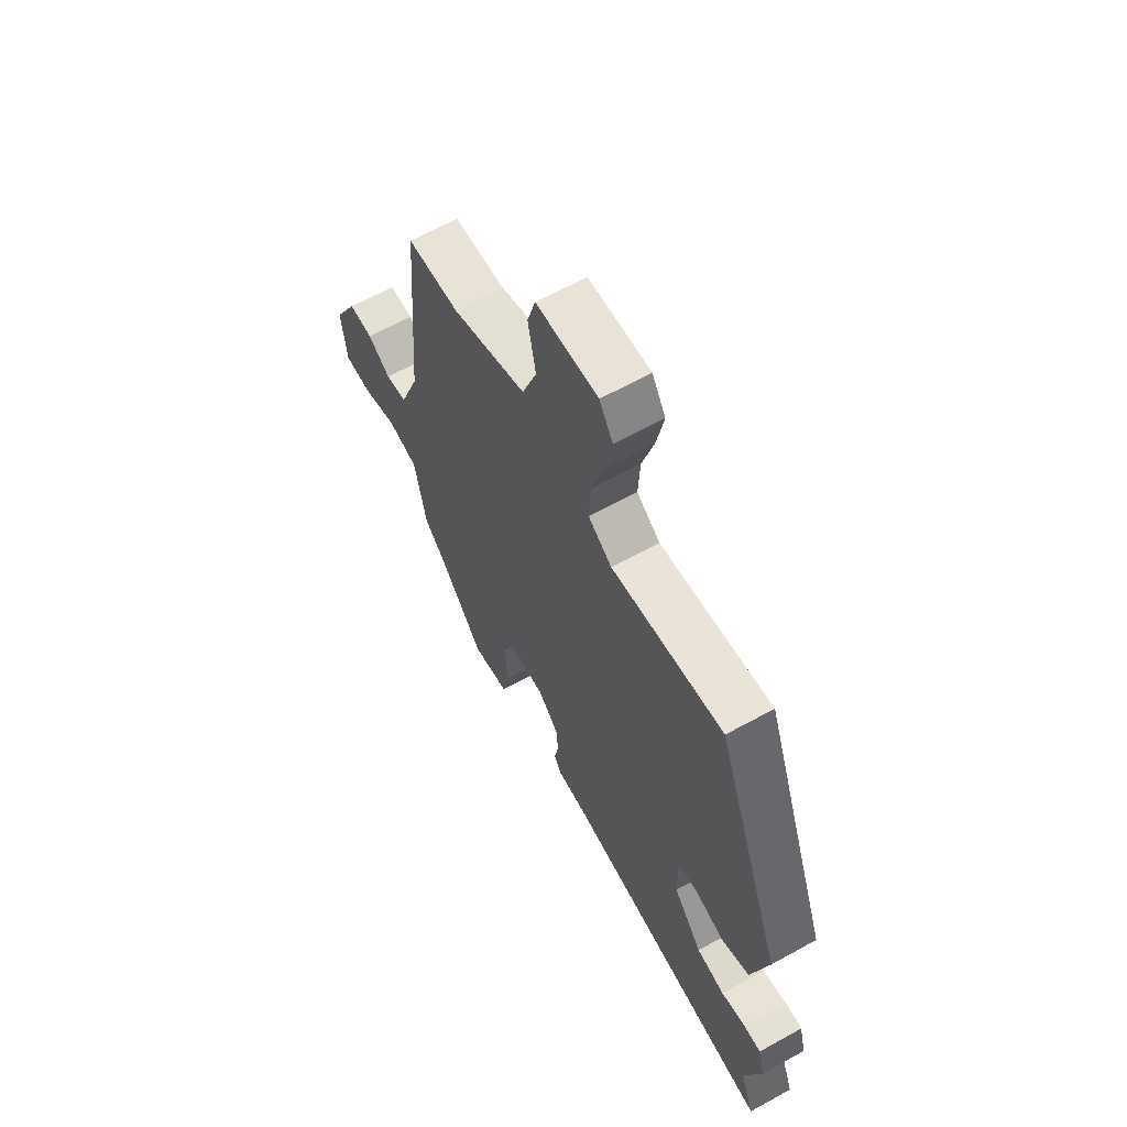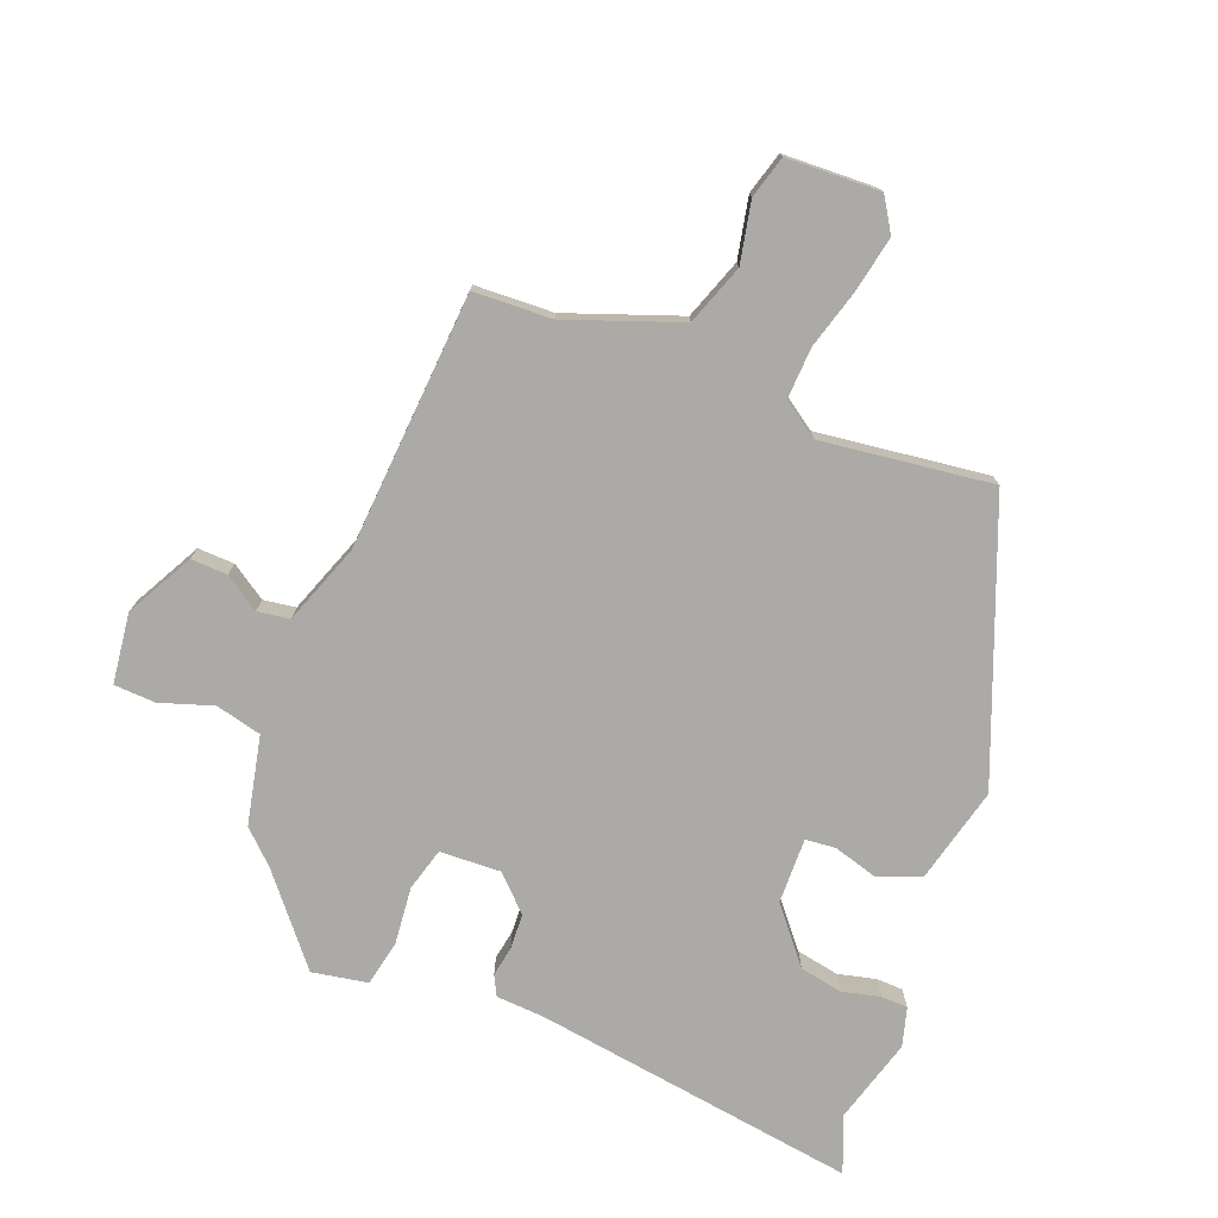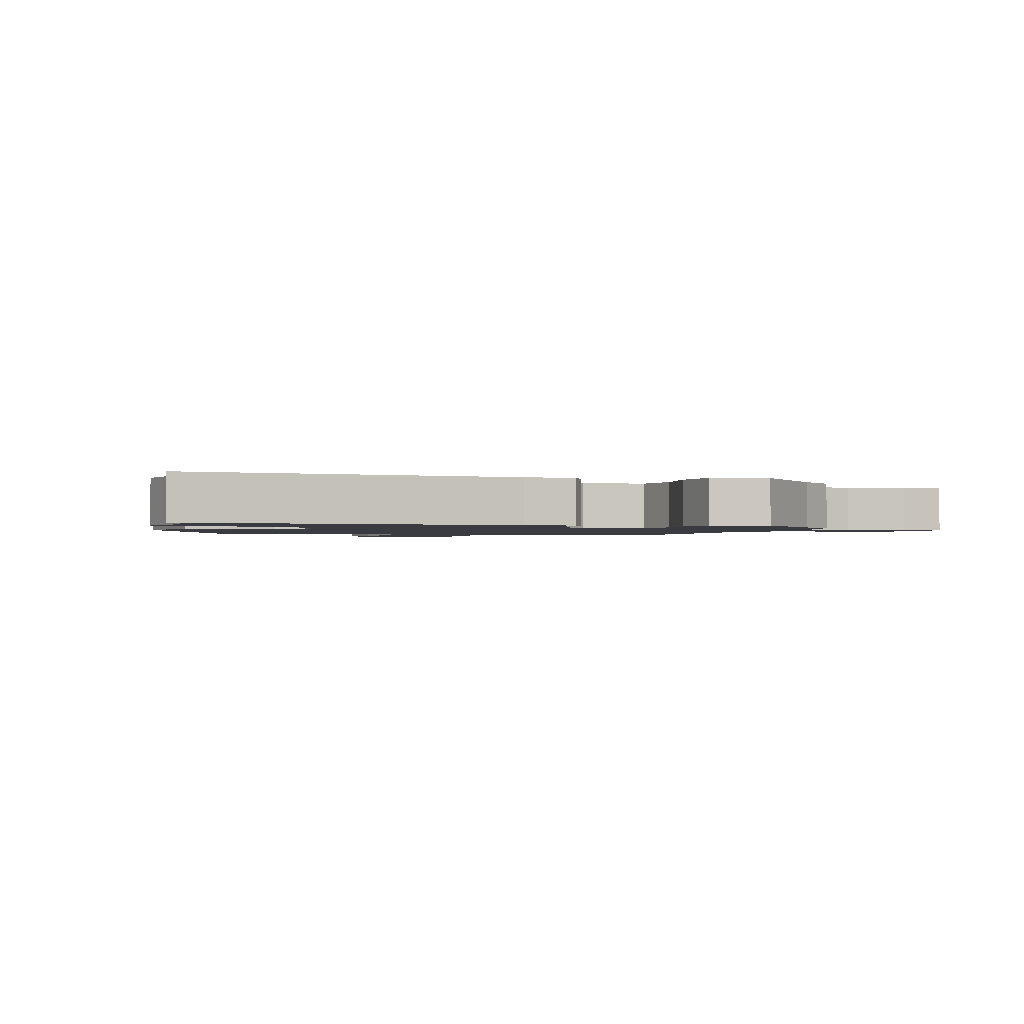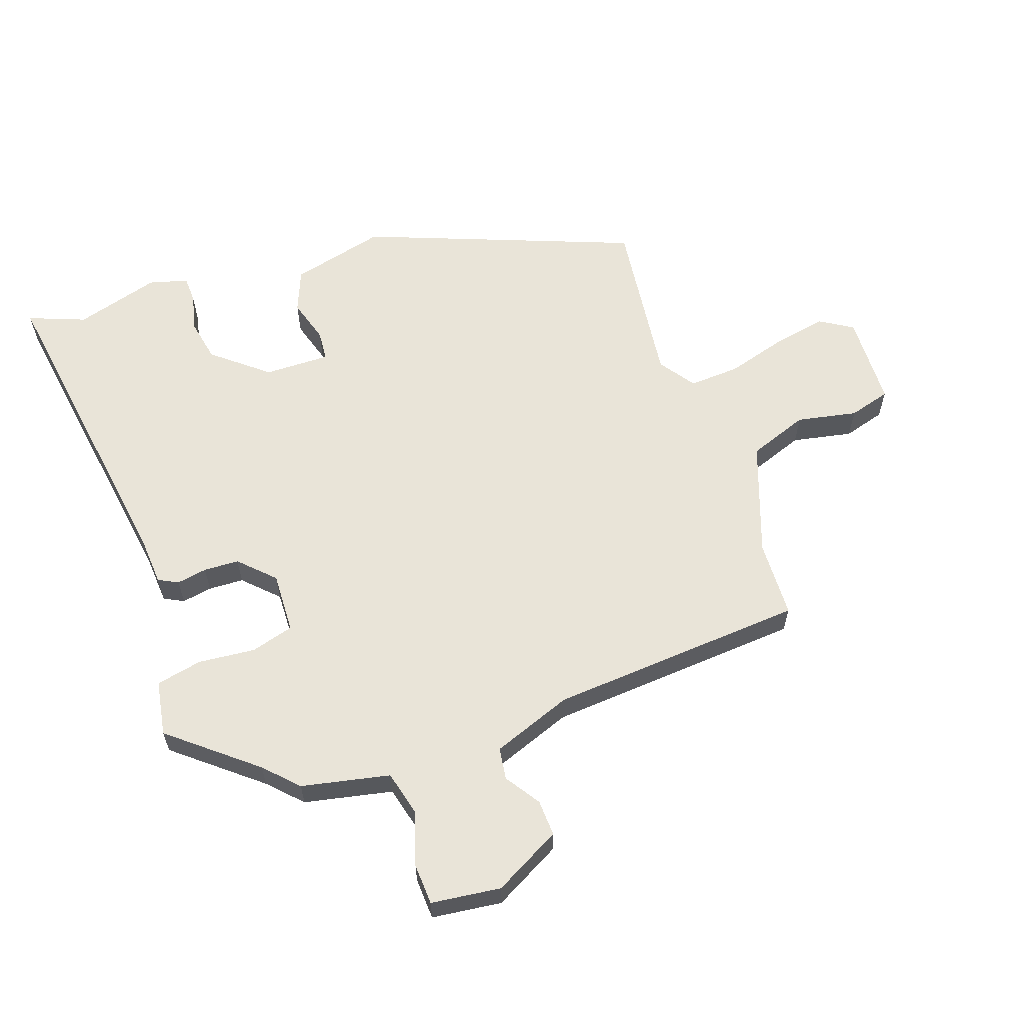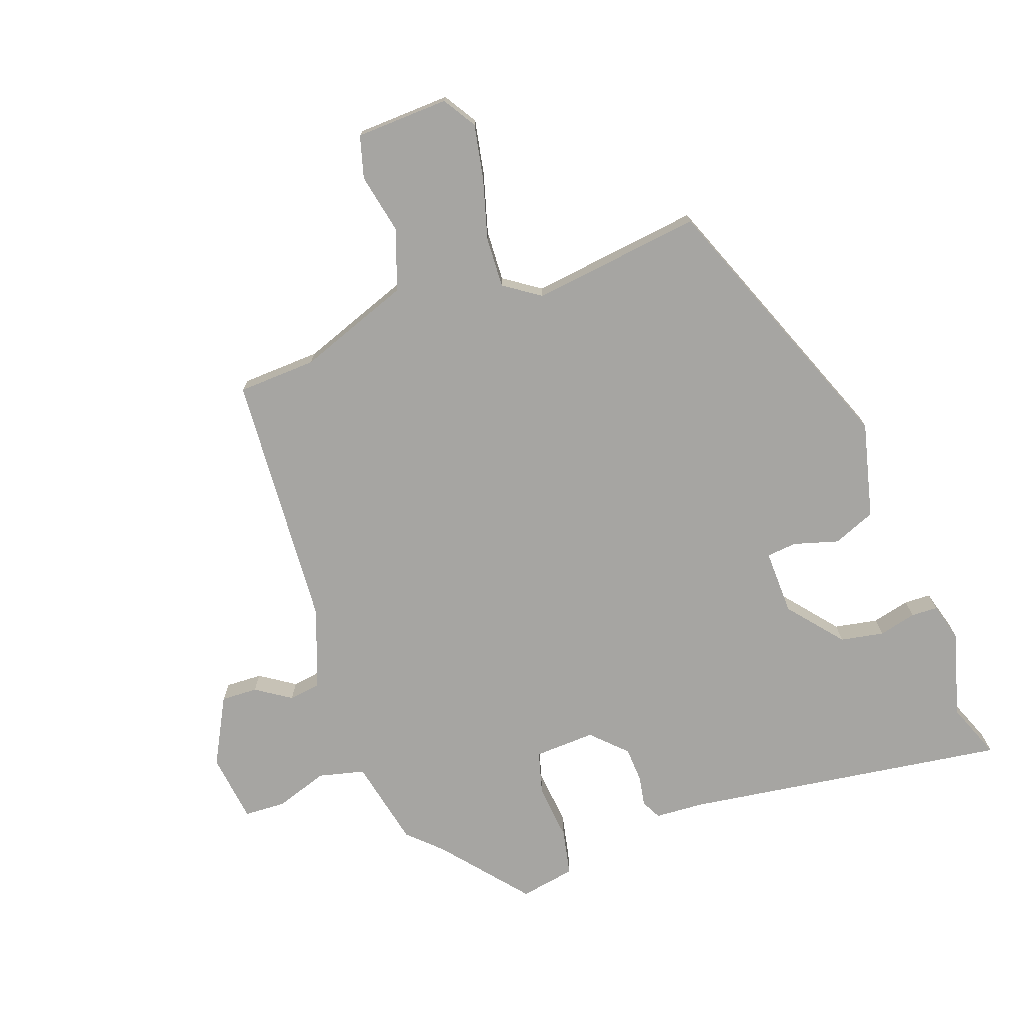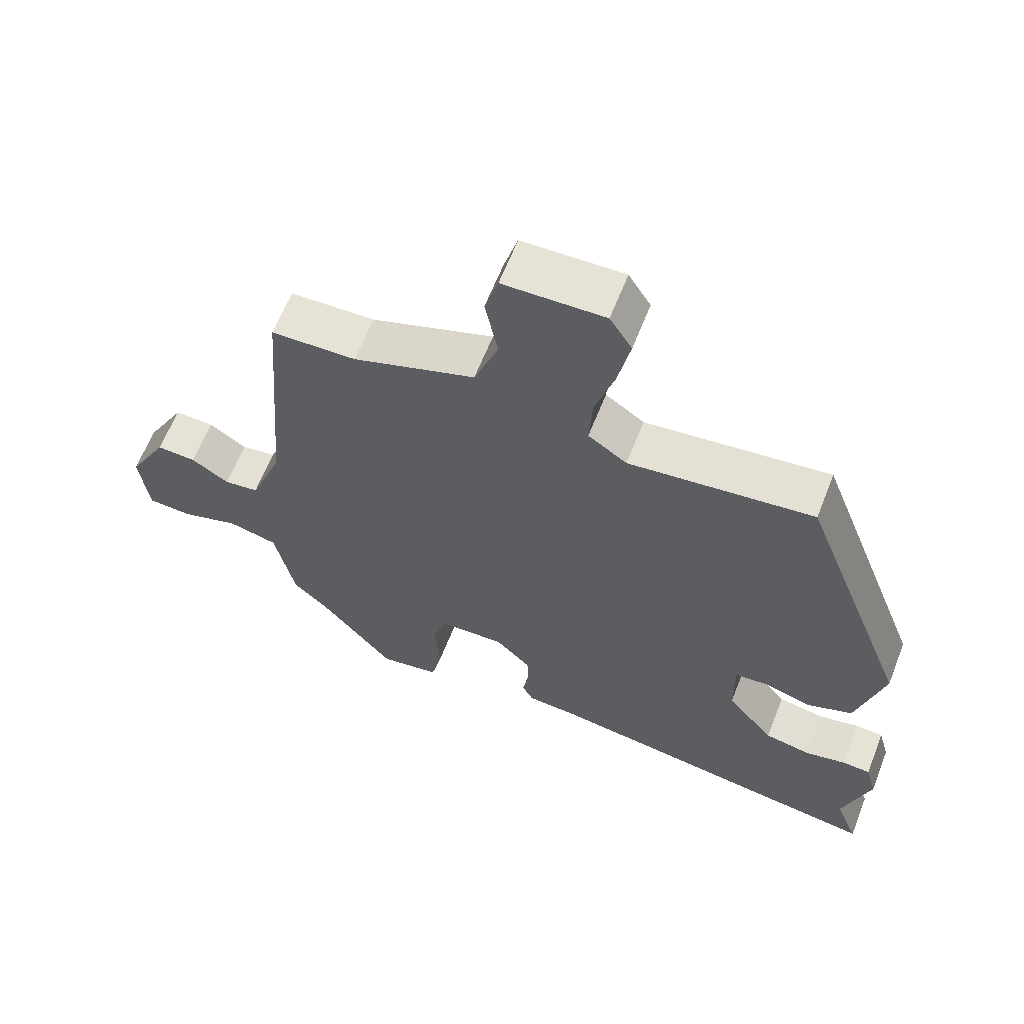
<metadata>
{"format":"obj","ext":"obj","renderer":"f3d","projection":"perspective","resolution":1024,"background":"white","views":[{"elev":63.5,"azim":60.8,"up":"+Z"},{"elev":-75.8,"azim":-20.6,"up":"+Y"},{"elev":-1.4,"azim":166.6,"up":"+Y"},{"elev":60.5,"azim":-108.9,"up":"+Y"},{"elev":-73.8,"azim":20.5,"up":"+Y"},{"elev":63.1,"azim":21.4,"up":"+Z"}]}
</metadata>
<code>
v -0.479 0.07 0.513
v -0.352 0.07 0.517
v -0.169 0.07 0.581
v -0.133 0.07 0.678
v -0.152 0.07 0.776
v -0.132 0.07 0.844
v 0.019 0.07 0.848
v 0.052 0.07 0.794
v 0.034 0.07 0.706
v 0.005 0.07 0.609
v 0 0.07 0.527
v 0.058 0.07 0.486
v 0.334 0.07 0.518
v 0.5 0.07 0.079
v 0.46 0.07 -0.075
v 0.391 0.07 -0.102
v 0.319 0.07 -0.08
v 0.27 0.07 -0.084
v 0.271 0.07 -0.19
v 0.342 0.07 -0.278
v 0.412 0.07 -0.292
v 0.473 0.07 -0.278
v 0.516 0.07 -0.28
v 0.533 0.07 -0.343
v 0.492 0.07 -0.48
v 0.527 0.07 -0.572
v 0.004 0.07 -0.49
v -0.076 0.07 -0.484
v -0.092 0.07 -0.452
v -0.083 0.07 -0.403
v -0.085 0.07 -0.346
v -0.138 0.07 -0.292
v -0.237 0.07 -0.295
v -0.257 0.07 -0.364
v -0.249 0.07 -0.457
v -0.265 0.07 -0.531
v -0.355 0.07 -0.546
v -0.466 0.07 -0.409
v -0.518 0.07 -0.358
v -0.547 0.07 -0.215
v -0.621 0.07 -0.196
v -0.707 0.07 -0.223
v -0.774 0.07 -0.219
v -0.787 0.07 -0.106
v -0.728 0.07 0.002
v -0.669 0.07 -0.001
v -0.613 0.07 -0.039
v -0.561 0.07 -0.032
v -0.512 0.07 0.097
v -0.479 0 0.513
v -0.352 0 0.517
v -0.169 0 0.581
v -0.133 0 0.678
v -0.152 0 0.776
v -0.132 0 0.844
v 0.019 0 0.848
v 0.052 0 0.794
v 0.034 0 0.706
v 0.005 0 0.609
v 0 0 0.527
v 0.058 0 0.486
v 0.334 0 0.518
v 0.5 0 0.079
v 0.46 0 -0.075
v 0.391 0 -0.102
v 0.319 0 -0.08
v 0.27 0 -0.084
v 0.271 0 -0.19
v 0.342 0 -0.278
v 0.412 0 -0.292
v 0.473 0 -0.278
v 0.516 0 -0.28
v 0.533 0 -0.343
v 0.492 0 -0.48
v 0.527 0 -0.572
v 0.004 0 -0.49
v -0.076 0 -0.484
v -0.092 0 -0.452
v -0.083 0 -0.403
v -0.085 0 -0.346
v -0.138 0 -0.292
v -0.237 0 -0.295
v -0.257 0 -0.364
v -0.249 0 -0.457
v -0.265 0 -0.531
v -0.355 0 -0.546
v -0.466 0 -0.409
v -0.518 0 -0.358
v -0.547 0 -0.215
v -0.621 0 -0.196
v -0.707 0 -0.223
v -0.774 0 -0.219
v -0.787 0 -0.106
v -0.728 0 0.002
v -0.669 0 -0.001
v -0.613 0 -0.039
v -0.561 0 -0.032
v -0.512 0 0.097
f 45 46 47
f 44 45 47
f 43 44 47
f 42 43 47
f 41 42 47
f 40 41 47 48
f 40 48 49
f 39 40 49
f 38 39 49
f 49 1 2
f 38 49 2
f 37 38 2
f 36 37 2
f 35 36 2
f 34 35 2
f 27 28 29 30
f 27 30 31
f 26 27 31
f 25 26 31
f 23 24 25
f 22 23 25
f 21 22 25
f 25 31 32
f 21 25 32
f 20 21 32
f 15 16 17
f 14 15 17
f 13 14 17
f 12 13 17
f 11 12 17 18
f 8 9 10
f 7 8 10
f 6 7 10
f 5 6 10
f 4 5 10
f 3 4 10 11
f 2 3 11
f 34 2 11
f 33 34 11
f 19 20 32
f 19 32 33
f 18 19 33
f 11 18 33
f 96 95 94
f 96 94 93
f 96 93 92
f 96 92 91
f 96 91 90
f 97 96 90 89
f 98 97 89
f 98 89 88
f 98 88 87
f 51 50 98
f 51 98 87
f 51 87 86
f 51 86 85
f 51 85 84
f 51 84 83
f 79 78 77 76
f 80 79 76
f 80 76 75
f 80 75 74
f 74 73 72
f 74 72 71
f 74 71 70
f 81 80 74
f 81 74 70
f 81 70 69
f 66 65 64
f 66 64 63
f 66 63 62
f 66 62 61
f 67 66 61 60
f 59 58 57
f 59 57 56
f 59 56 55
f 59 55 54
f 59 54 53
f 60 59 53 52
f 60 52 51
f 60 51 83
f 60 83 82
f 81 69 68
f 82 81 68
f 82 68 67
f 82 67 60
f 1 50 51 2
f 2 51 52 3
f 3 52 53 4
f 4 53 54 5
f 5 54 55 6
f 6 55 56 7
f 7 56 57 8
f 8 57 58 9
f 9 58 59 10
f 10 59 60 11
f 11 60 61 12
f 12 61 62 13
f 13 62 63 14
f 14 63 64 15
f 15 64 65 16
f 16 65 66 17
f 17 66 67 18
f 18 67 68 19
f 19 68 69 20
f 20 69 70 21
f 21 70 71 22
f 22 71 72 23
f 23 72 73 24
f 24 73 74 25
f 25 74 75 26
f 26 75 76 27
f 27 76 77 28
f 28 77 78 29
f 29 78 79 30
f 30 79 80 31
f 31 80 81 32
f 32 81 82 33
f 33 82 83 34
f 34 83 84 35
f 35 84 85 36
f 36 85 86 37
f 37 86 87 38
f 38 87 88 39
f 39 88 89 40
f 40 89 90 41
f 41 90 91 42
f 42 91 92 43
f 43 92 93 44
f 44 93 94 45
f 45 94 95 46
f 46 95 96 47
f 47 96 97 48
f 48 97 98 49
f 49 98 50 1

</code>
